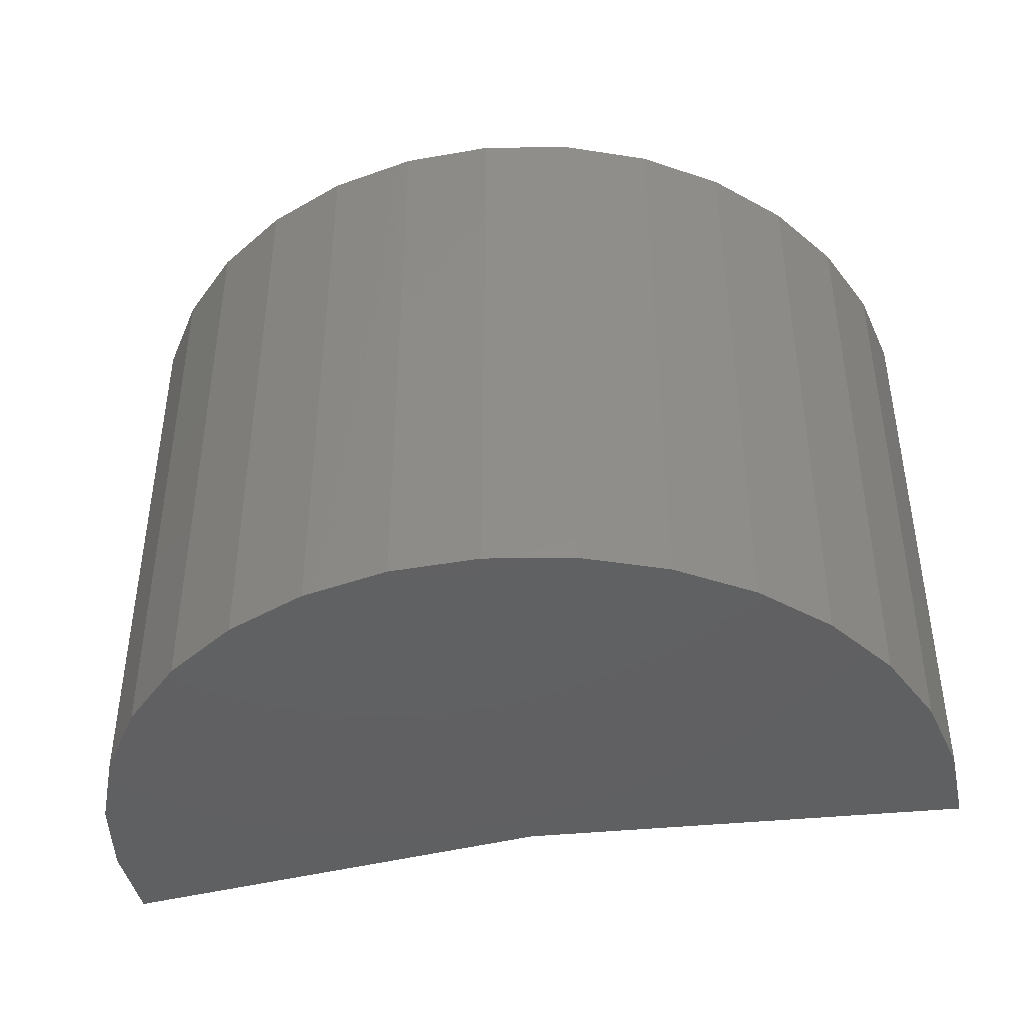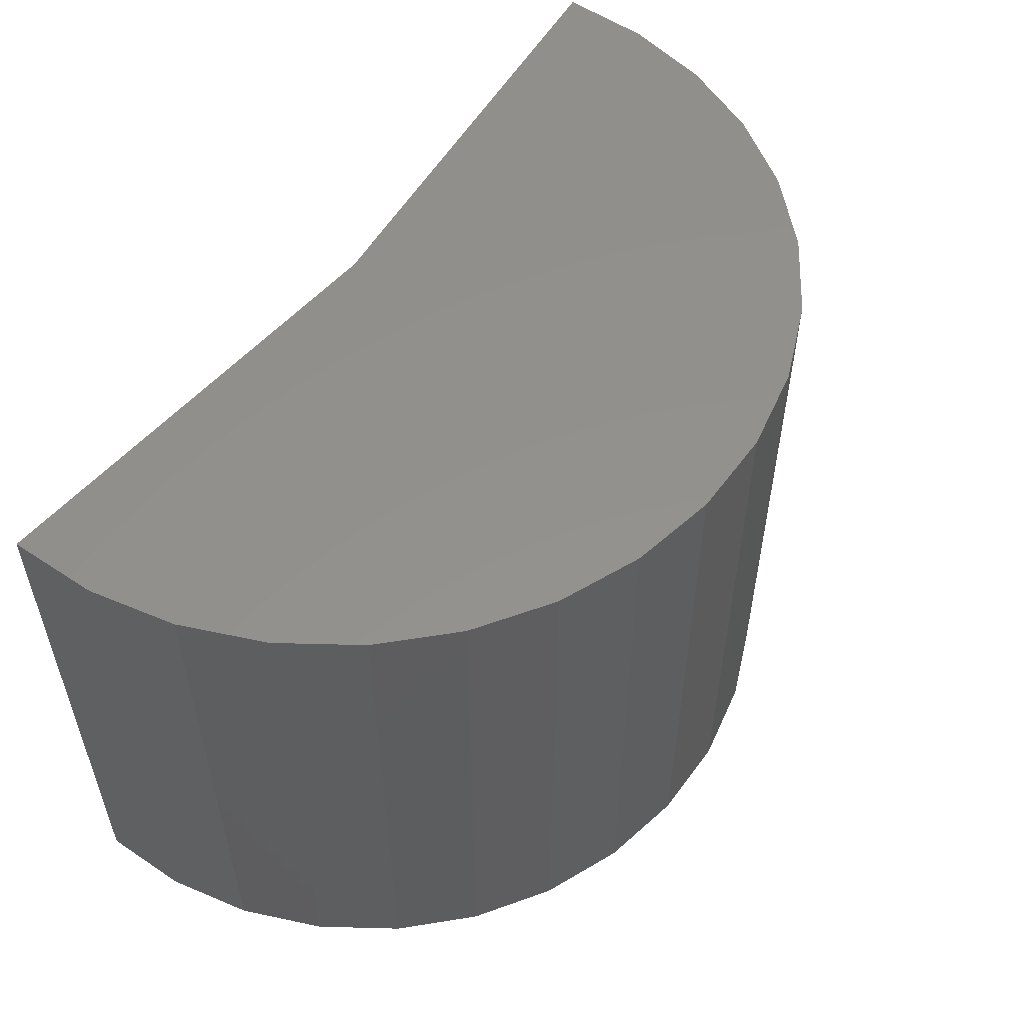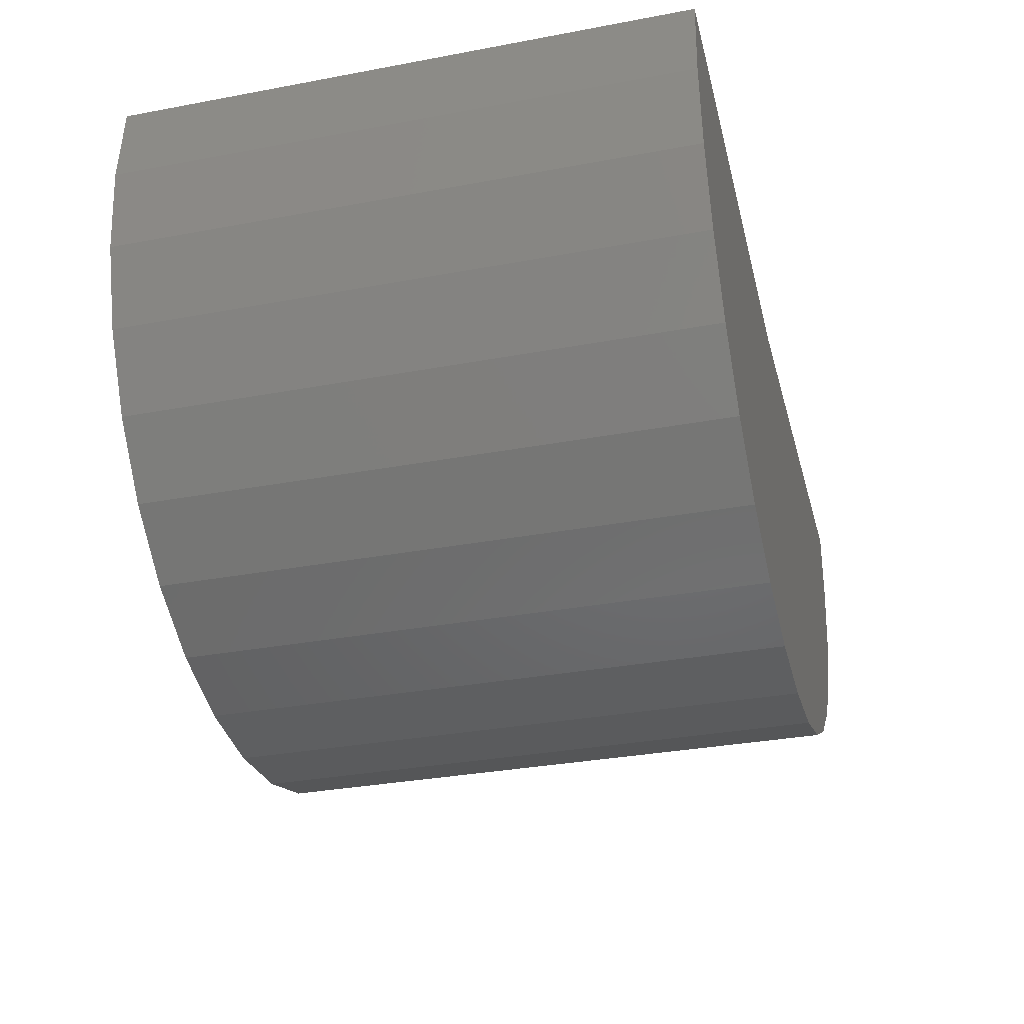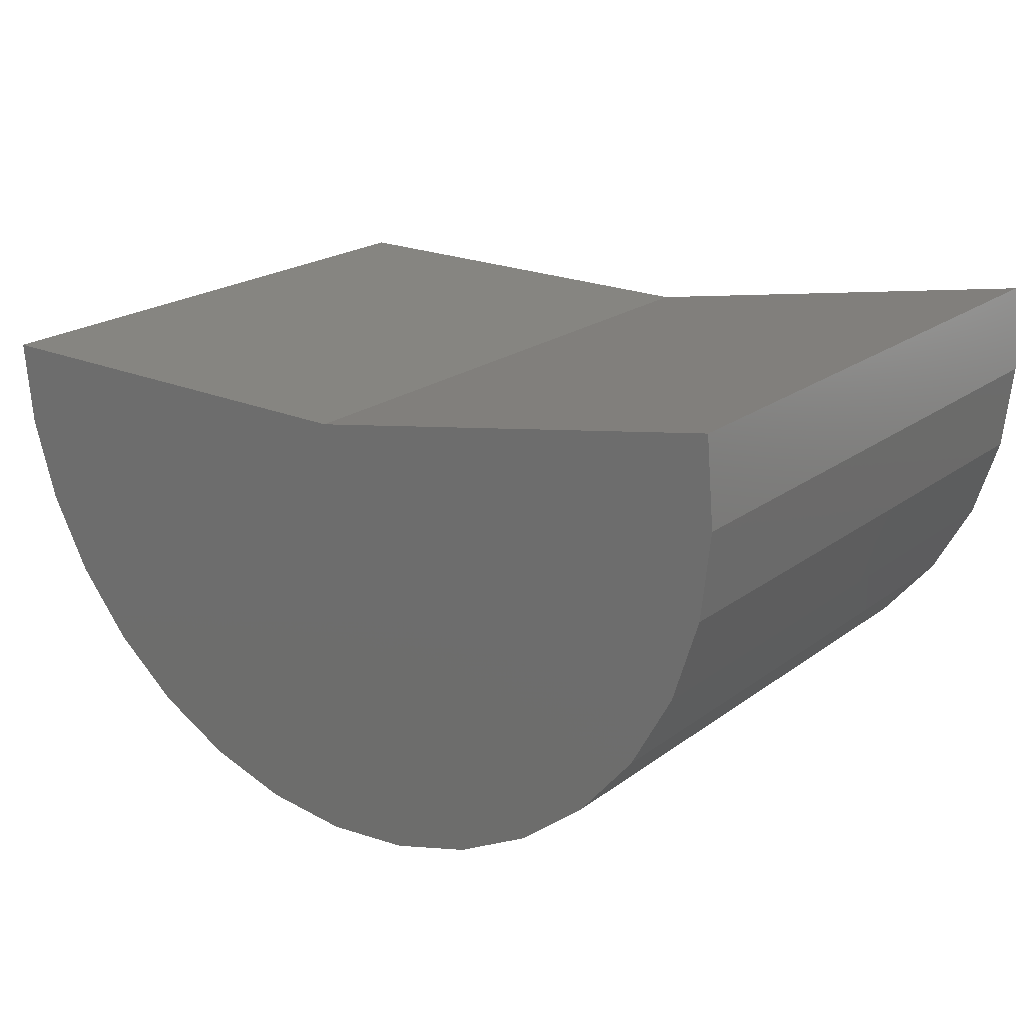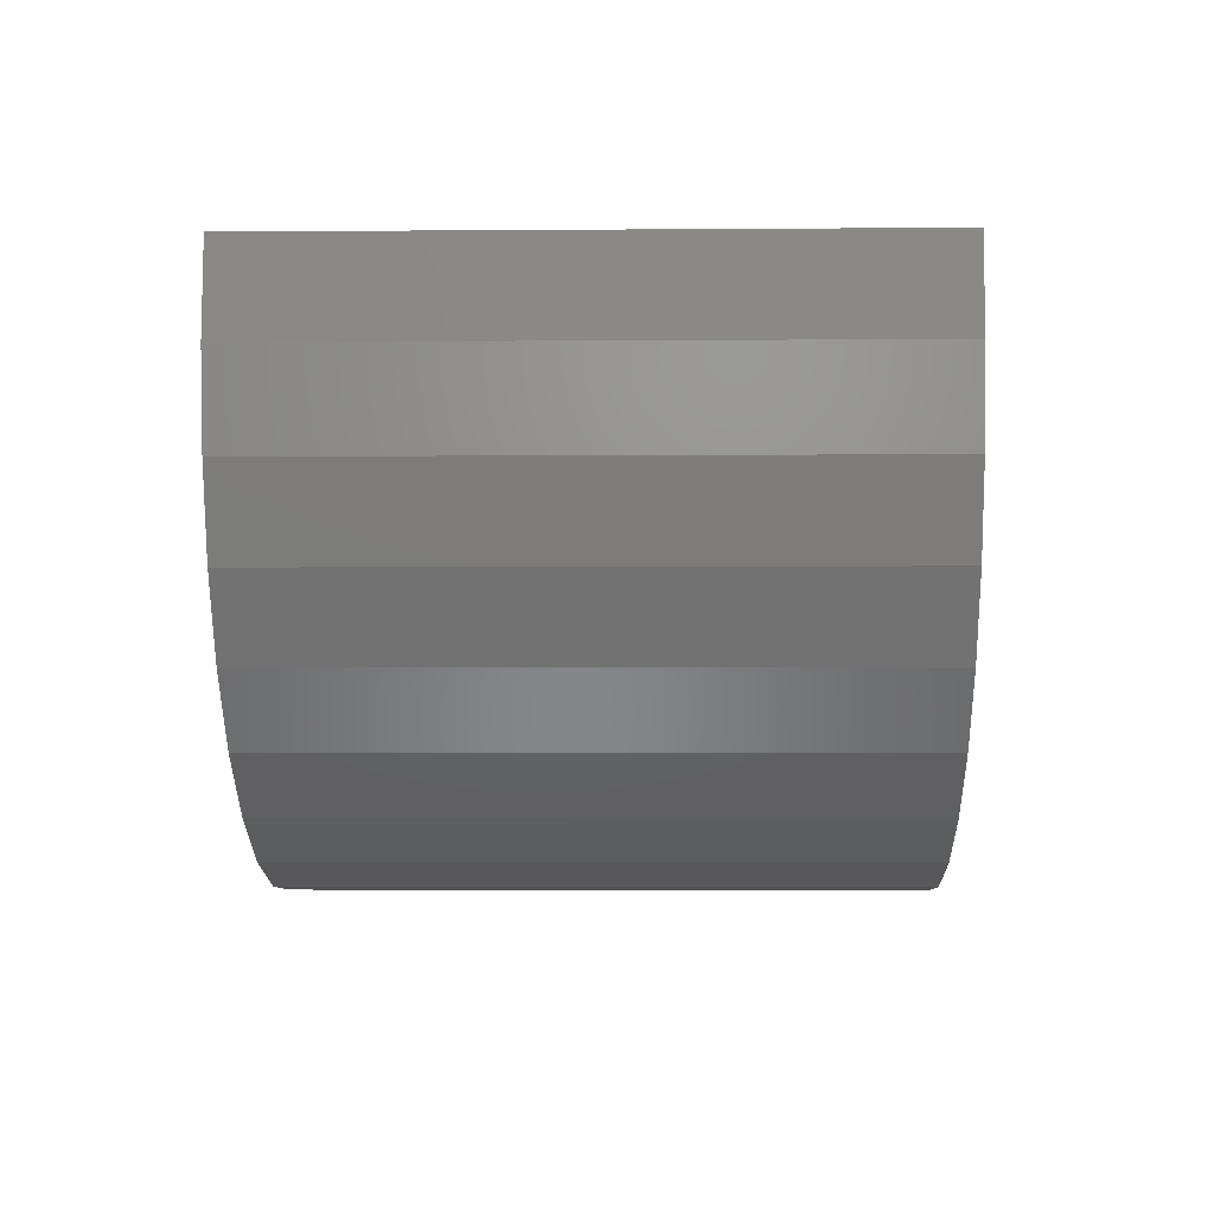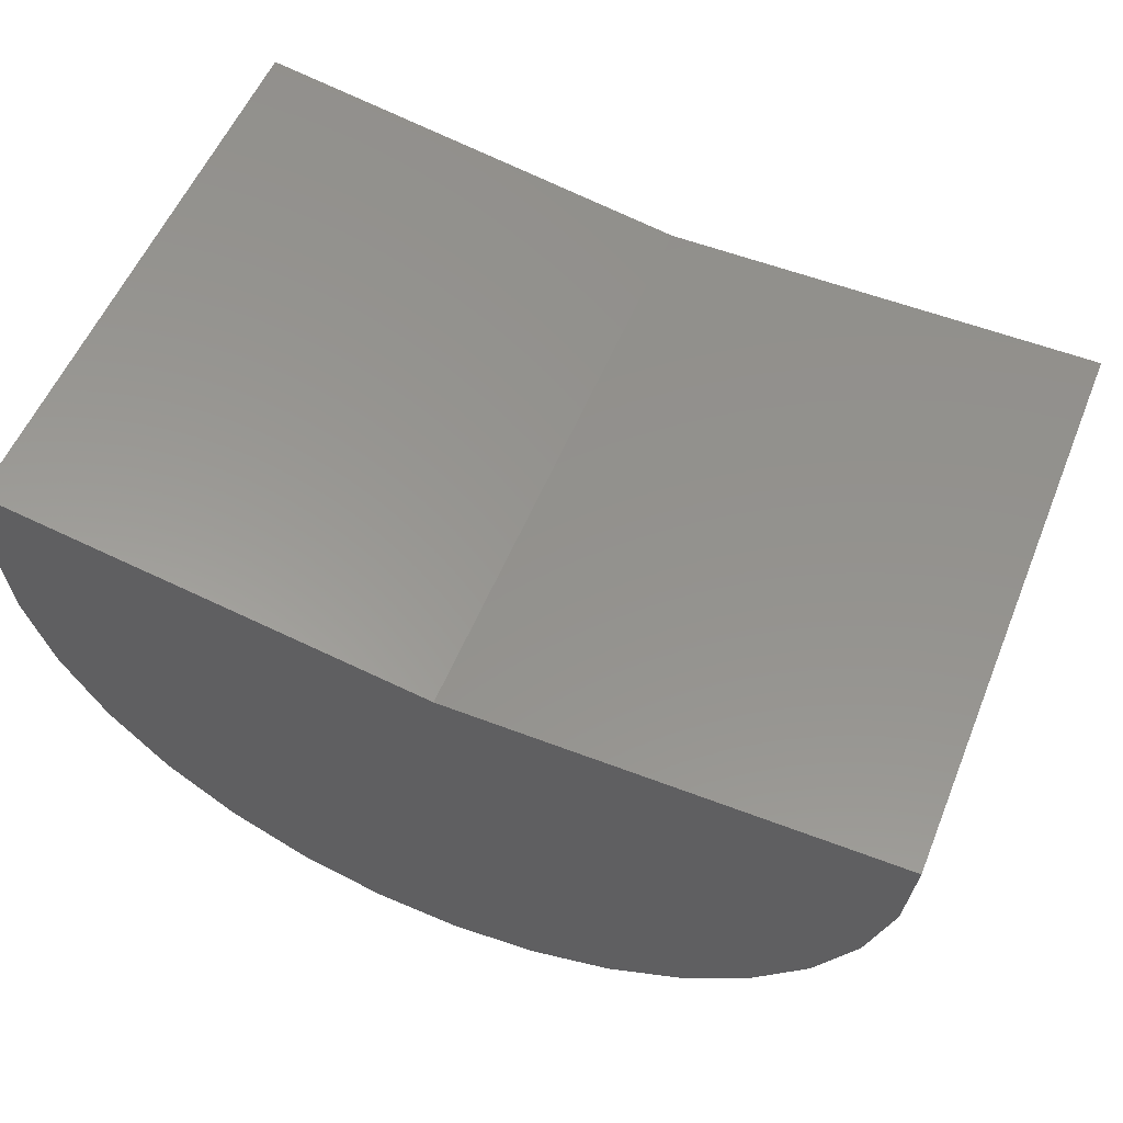
<metadata>
{"format":"stl","ext":"stl","renderer":"f3d","projection":"perspective","resolution":1024,"background":"white","views":[{"elev":-42.6,"azim":6.6,"up":"+Z"},{"elev":54.8,"azim":-59.8,"up":"+Z"},{"elev":-32.5,"azim":-75.4,"up":"+Y"},{"elev":21.0,"azim":-142.3,"up":"+Y"},{"elev":-3.3,"azim":-88.5,"up":"+Y"},{"elev":55.3,"azim":22.1,"up":"+Y"}]}
</metadata>
<code>
# stl→obj: 38 verts, 72 faces
v -0.5625 0 -0.75
v -1.664 0.206 -0.75
v -0.5625 1.665e-16 0.75
v -1.664 0.206 0.75
v 0.5586 1.245e-16 -0.75
v 0.5586 2.91e-16 0.75
v -1.683 -0.01219 0.75
v -0.5564 -1.121 0.75
v -0.3386 -1.098 0.75
v -0.7745 -1.101 0.75
v -1.66 -0.2299 0.75
v 0.5372 -0.218 0.75
v -1.594 -0.4388 0.75
v 0.4738 -0.4276 0.75
v -1.489 -0.631 0.75
v 0.3709 -0.6209 0.75
v -1.349 -0.7991 0.75
v 0.2324 -0.7905 0.75
v -1.178 -0.9367 0.75
v 0.06349 -0.93 0.75
v -0.9845 -1.039 0.75
v -0.1293 -1.034 0.75
v -1.683 -0.01219 -0.75
v -1.66 -0.2299 -0.75
v -1.594 -0.4388 -0.75
v -1.489 -0.631 -0.75
v -1.349 -0.7991 -0.75
v -1.178 -0.9367 -0.75
v -0.9845 -1.039 -0.75
v -0.7745 -1.101 -0.75
v -0.5564 -1.121 -0.75
v -0.3386 -1.098 -0.75
v -0.1293 -1.034 -0.75
v 0.06349 -0.93 -0.75
v 0.2324 -0.7905 -0.75
v 0.3709 -0.6209 -0.75
v 0.4738 -0.4276 -0.75
v 0.5372 -0.218 -0.75
f 1 2 3
f 3 2 4
f 1 3 5
f 5 3 6
f 4 7 3
f 8 9 10
f 3 7 6
f 6 7 11
f 6 11 12
f 12 11 13
f 12 13 14
f 14 13 15
f 14 15 16
f 16 15 17
f 16 17 18
f 18 17 19
f 18 19 20
f 20 19 21
f 20 21 22
f 22 21 10
f 22 10 9
f 4 2 7
f 7 2 23
f 7 23 11
f 11 23 24
f 11 24 13
f 13 24 25
f 13 25 15
f 15 25 26
f 15 26 17
f 17 26 27
f 17 27 19
f 19 27 28
f 19 28 21
f 21 28 29
f 21 29 10
f 10 29 30
f 10 30 8
f 8 30 31
f 8 31 9
f 9 31 32
f 9 32 22
f 22 32 33
f 22 33 20
f 20 33 34
f 20 34 18
f 18 34 35
f 18 35 16
f 16 35 36
f 16 36 14
f 14 36 37
f 14 37 12
f 12 37 38
f 12 38 6
f 6 38 5
f 1 23 2
f 30 32 31
f 32 30 33
f 33 30 29
f 33 29 34
f 34 29 28
f 34 28 35
f 35 28 27
f 35 27 36
f 36 27 26
f 36 26 37
f 37 26 25
f 37 25 38
f 38 25 24
f 38 24 5
f 5 24 23
f 5 23 1

</code>
